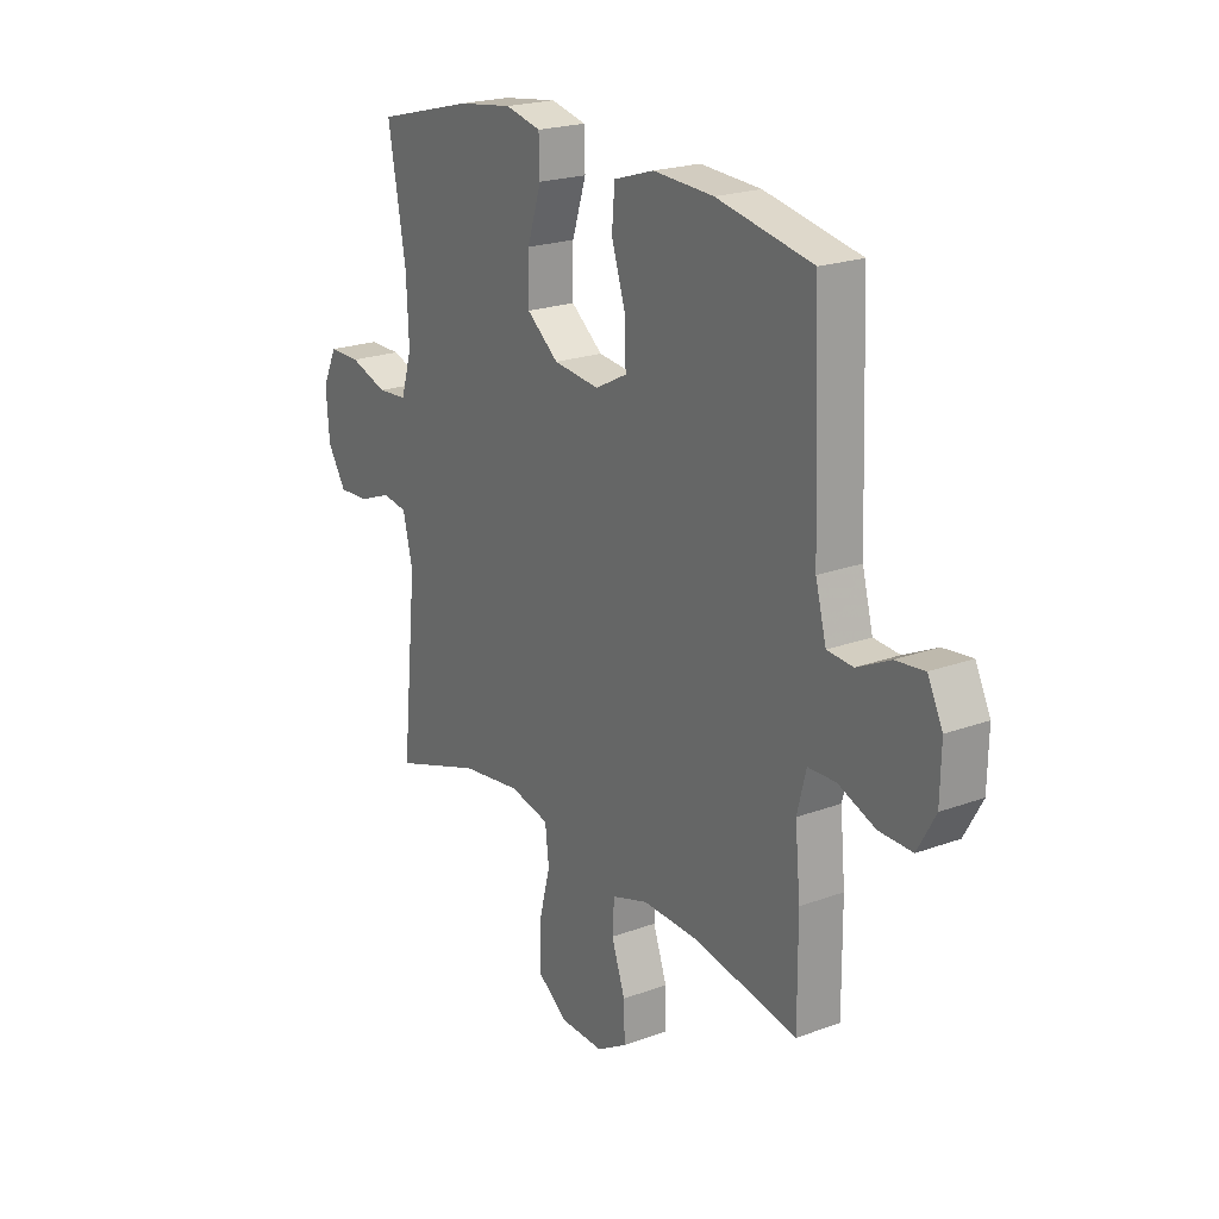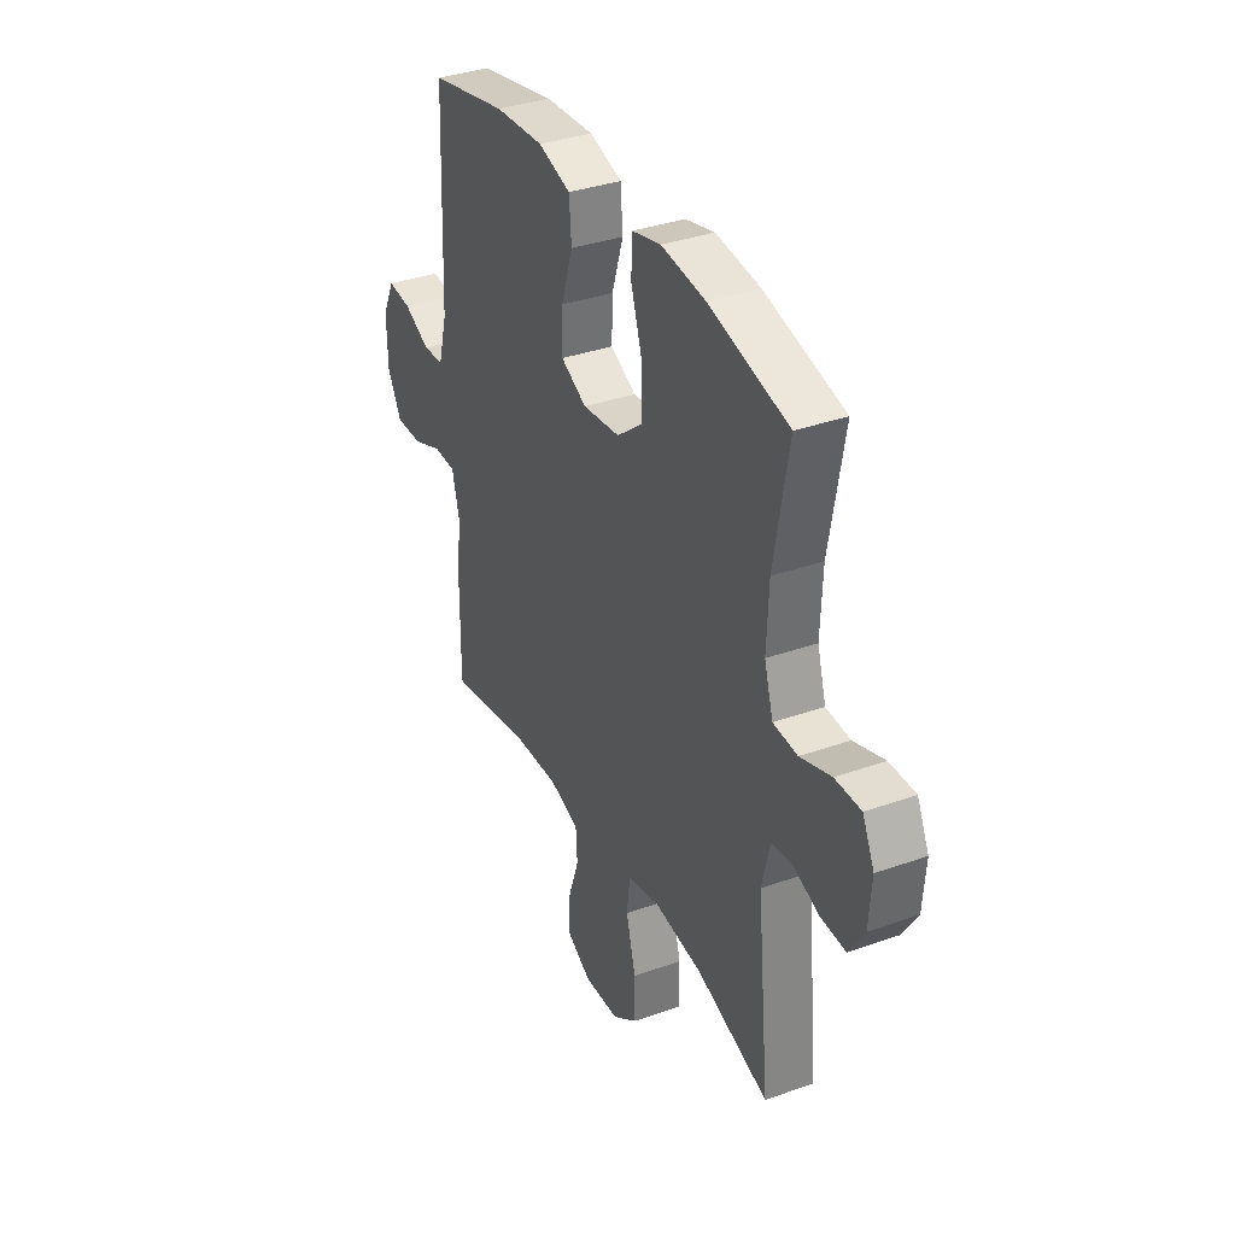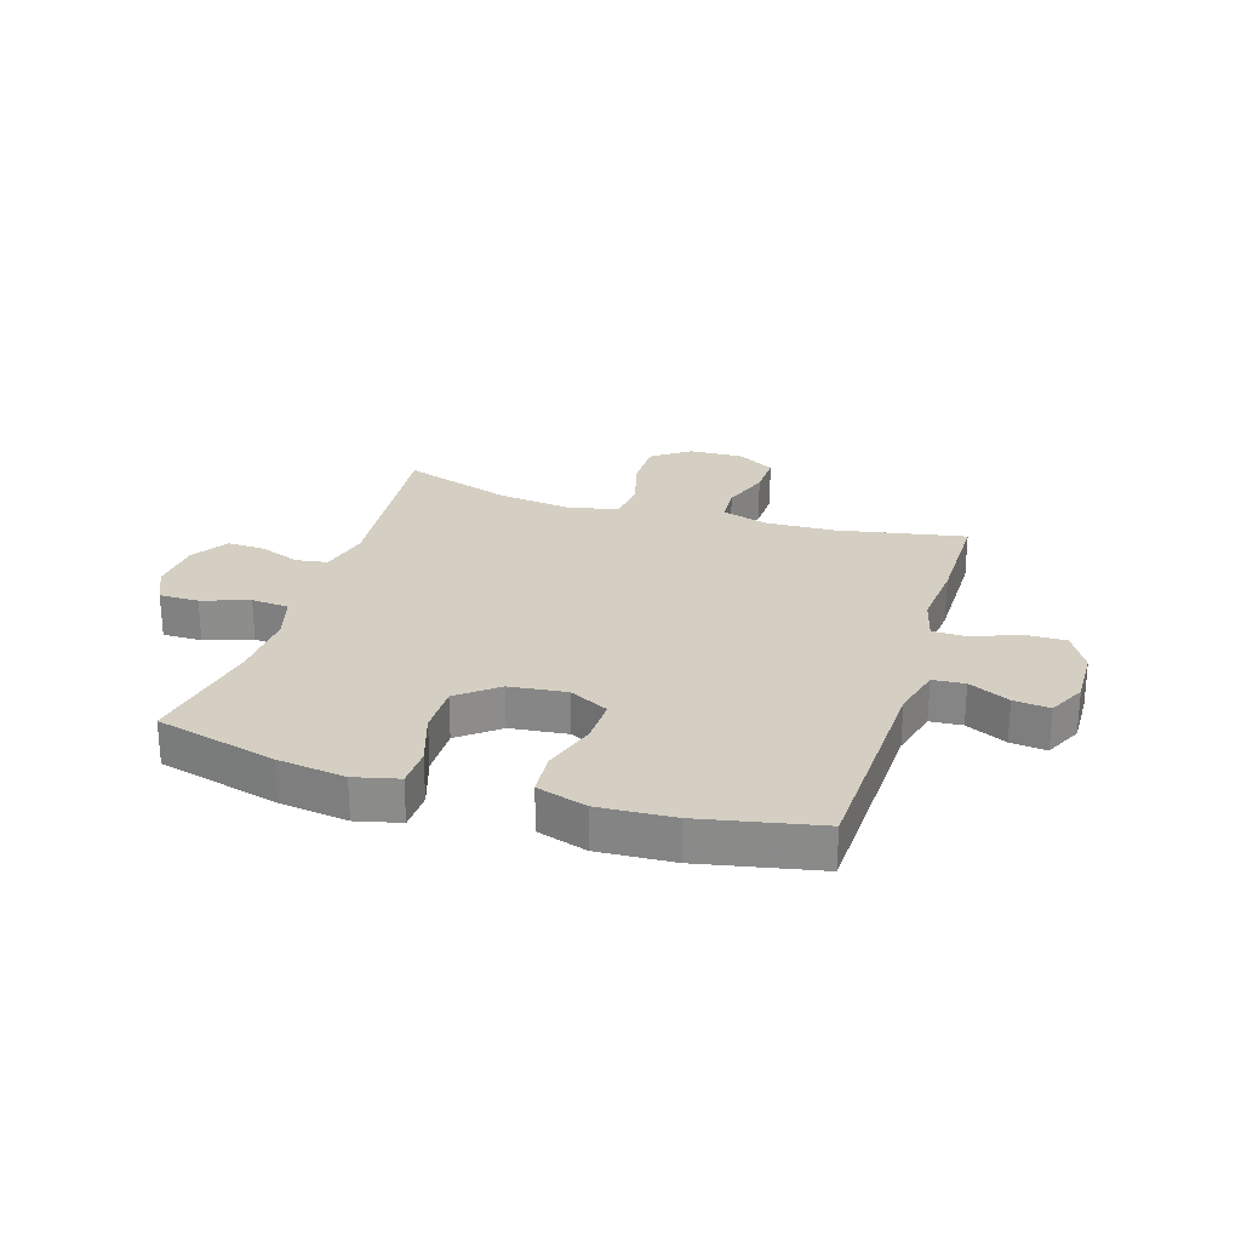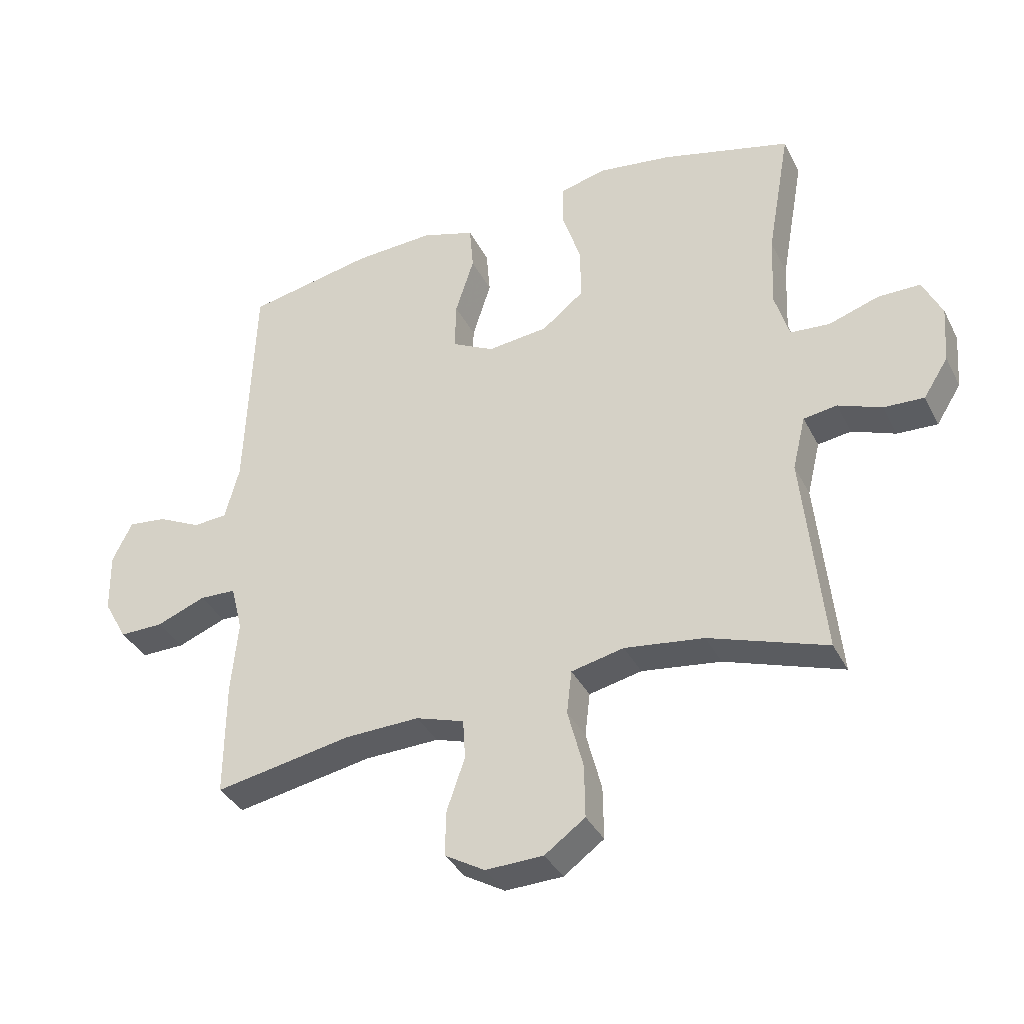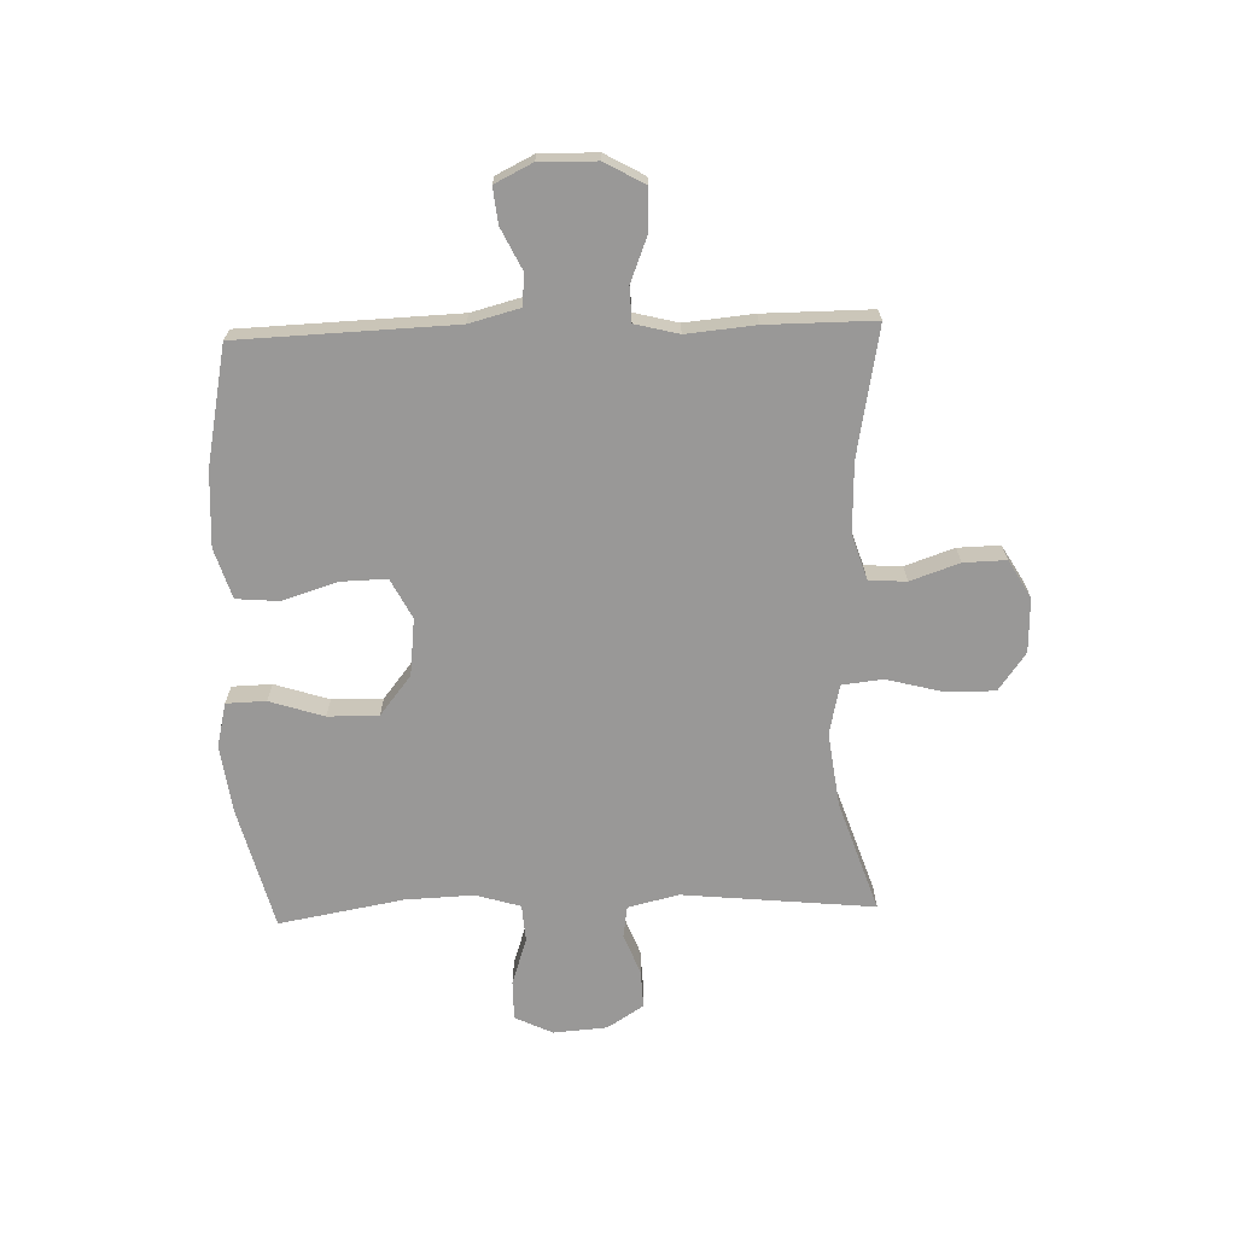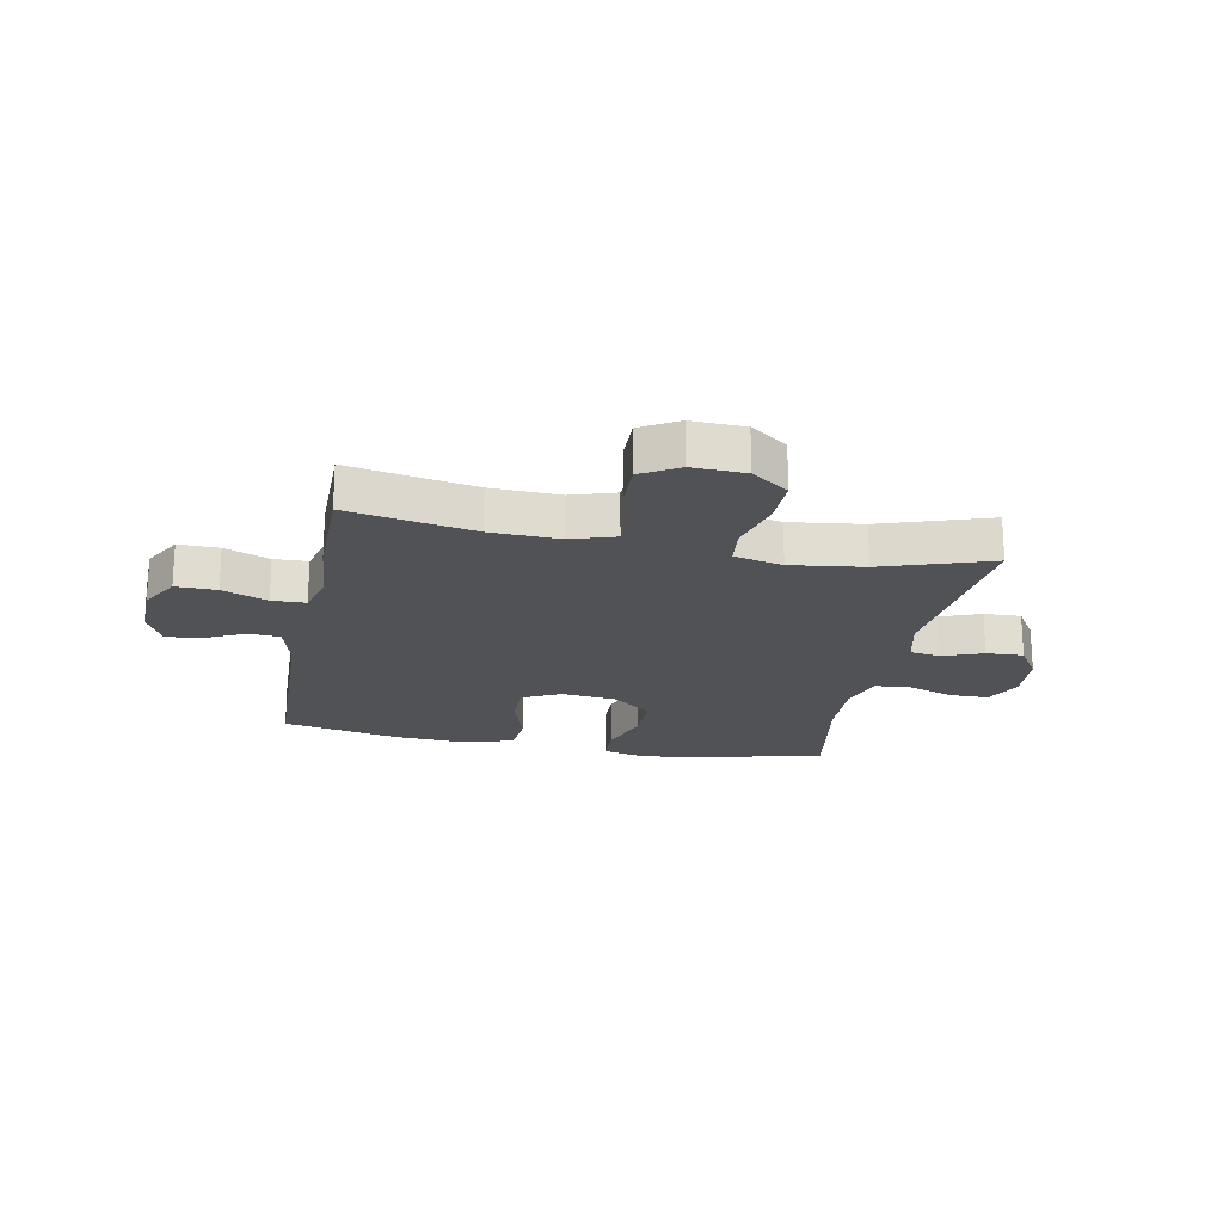
<metadata>
{"format":"obj","ext":"obj","renderer":"f3d","projection":"perspective","resolution":1024,"background":"white","views":[{"elev":21.4,"azim":56.8,"up":"+Z"},{"elev":35.1,"azim":-115.3,"up":"+Z"},{"elev":25.7,"azim":17.2,"up":"+Y"},{"elev":-36.4,"azim":-155.7,"up":"+Z"},{"elev":-68.7,"azim":91.8,"up":"+Y"},{"elev":-20.7,"azim":168.8,"up":"+Y"}]}
</metadata>
<code>
v 0.5 0.07 0.5
v 0.514 0.07 0.13
v 0.537 0.07 0.043
v 0.592 0.07 0.039
v 0.662 0.07 0.073
v 0.724 0.07 0.08
v 0.756 0.07 0.015
v 0.754 0.07 -0.083
v 0.716 0.07 -0.151
v 0.645 0.07 -0.15
v 0.566 0.07 -0.119
v 0.507 0.07 -0.121
v 0.488 0.07 -0.196
v 0.499 0.07 -0.314
v 0.5 0.07 -0.5
v 0.279 0.07 -0.459
v 0.159 0.07 -0.455
v 0.081 0.07 -0.48
v 0.077 0.07 -0.544
v 0.106 0.07 -0.628
v 0.108 0.07 -0.701
v 0.043 0.07 -0.739
v -0.05 0.07 -0.736
v -0.115 0.07 -0.689
v -0.114 0.07 -0.604
v -0.089 0.07 -0.508
v -0.097 0.07 -0.438
v -0.182 0.07 -0.419
v -0.31 0.07 -0.436
v -0.5 0.07 -0.5
v -0.467 0.07 -0.171
v -0.488 0.07 -0.084
v -0.542 0.07 -0.076
v -0.612 0.07 -0.103
v -0.677 0.07 -0.106
v -0.717 0.07 -0.043
v -0.724 0.07 0.049
v -0.693 0.07 0.114
v -0.625 0.07 0.114
v -0.544 0.07 0.087
v -0.48 0.07 0.092
v -0.457 0.07 0.169
v -0.462 0.07 0.287
v -0.5 0.07 0.5
v -0.291 0.07 0.554
v -0.174 0.07 0.57
v -0.098 0.07 0.552
v -0.096 0.07 0.484
v -0.126 0.07 0.391
v -0.127 0.07 0.304
v -0.059 0.07 0.25
v 0.039 0.07 0.239
v 0.107 0.07 0.274
v 0.105 0.07 0.353
v 0.075 0.07 0.447
v 0.081 0.07 0.521
v 0.167 0.07 0.548
v 0.296 0.07 0.541
v 0.5 0 0.5
v 0.514 0 0.13
v 0.537 0 0.043
v 0.592 0 0.039
v 0.662 0 0.073
v 0.724 0 0.08
v 0.756 0 0.015
v 0.754 0 -0.083
v 0.716 0 -0.151
v 0.645 0 -0.15
v 0.566 0 -0.119
v 0.507 0 -0.121
v 0.488 0 -0.196
v 0.499 0 -0.314
v 0.5 0 -0.5
v 0.279 0 -0.459
v 0.159 0 -0.455
v 0.081 0 -0.48
v 0.077 0 -0.544
v 0.106 0 -0.628
v 0.108 0 -0.701
v 0.043 0 -0.739
v -0.05 0 -0.736
v -0.115 0 -0.689
v -0.114 0 -0.604
v -0.089 0 -0.508
v -0.097 0 -0.438
v -0.182 0 -0.419
v -0.31 0 -0.436
v -0.5 0 -0.5
v -0.467 0 -0.171
v -0.488 0 -0.084
v -0.542 0 -0.076
v -0.612 0 -0.103
v -0.677 0 -0.106
v -0.717 0 -0.043
v -0.724 0 0.049
v -0.693 0 0.114
v -0.625 0 0.114
v -0.544 0 0.087
v -0.48 0 0.092
v -0.457 0 0.169
v -0.462 0 0.287
v -0.5 0 0.5
v -0.291 0 0.554
v -0.174 0 0.57
v -0.098 0 0.552
v -0.096 0 0.484
v -0.126 0 0.391
v -0.127 0 0.304
v -0.059 0 0.25
v 0.039 0 0.239
v 0.107 0 0.274
v 0.105 0 0.353
v 0.075 0 0.447
v 0.081 0 0.521
v 0.167 0 0.548
v 0.296 0 0.541
f 57 58 1 2
f 54 55 56 57
f 53 54 57 2
f 52 53 2 3
f 51 52 3
f 46 47 48 49
f 46 49 50
f 43 44 45 46
f 42 43 46 50
f 41 42 50 51
f 37 38 39 40
f 37 40 41
f 36 37 41
f 33 34 35 36
f 32 33 36 41
f 31 32 41 51
f 29 30 31 51
f 23 24 25 26
f 23 26 27
f 22 23 27
f 19 20 21 22
f 18 19 22 27
f 17 18 27
f 16 17 27 28
f 13 14 15 16
f 12 13 16 28
f 8 9 10 11
f 8 11 12
f 7 8 12
f 4 5 6 7
f 3 4 7 12
f 28 29 51
f 3 12 28 51
f 60 59 116 115
f 115 114 113 112
f 60 115 112 111
f 61 60 111 110
f 61 110 109
f 107 106 105 104
f 108 107 104
f 104 103 102 101
f 108 104 101 100
f 109 108 100 99
f 98 97 96 95
f 99 98 95
f 99 95 94
f 94 93 92 91
f 99 94 91 90
f 109 99 90 89
f 109 89 88 87
f 84 83 82 81
f 85 84 81
f 85 81 80
f 80 79 78 77
f 85 80 77 76
f 85 76 75
f 86 85 75 74
f 74 73 72 71
f 86 74 71 70
f 69 68 67 66
f 70 69 66
f 70 66 65
f 65 64 63 62
f 70 65 62 61
f 109 87 86
f 109 86 70 61
f 1 59 60 2
f 2 60 61 3
f 3 61 62 4
f 4 62 63 5
f 5 63 64 6
f 6 64 65 7
f 7 65 66 8
f 8 66 67 9
f 9 67 68 10
f 10 68 69 11
f 11 69 70 12
f 12 70 71 13
f 13 71 72 14
f 14 72 73 15
f 15 73 74 16
f 16 74 75 17
f 17 75 76 18
f 18 76 77 19
f 19 77 78 20
f 20 78 79 21
f 21 79 80 22
f 22 80 81 23
f 23 81 82 24
f 24 82 83 25
f 25 83 84 26
f 26 84 85 27
f 27 85 86 28
f 28 86 87 29
f 29 87 88 30
f 30 88 89 31
f 31 89 90 32
f 32 90 91 33
f 33 91 92 34
f 34 92 93 35
f 35 93 94 36
f 36 94 95 37
f 37 95 96 38
f 38 96 97 39
f 39 97 98 40
f 40 98 99 41
f 41 99 100 42
f 42 100 101 43
f 43 101 102 44
f 44 102 103 45
f 45 103 104 46
f 46 104 105 47
f 47 105 106 48
f 48 106 107 49
f 49 107 108 50
f 50 108 109 51
f 51 109 110 52
f 52 110 111 53
f 53 111 112 54
f 54 112 113 55
f 55 113 114 56
f 56 114 115 57
f 57 115 116 58
f 58 116 59 1

</code>
